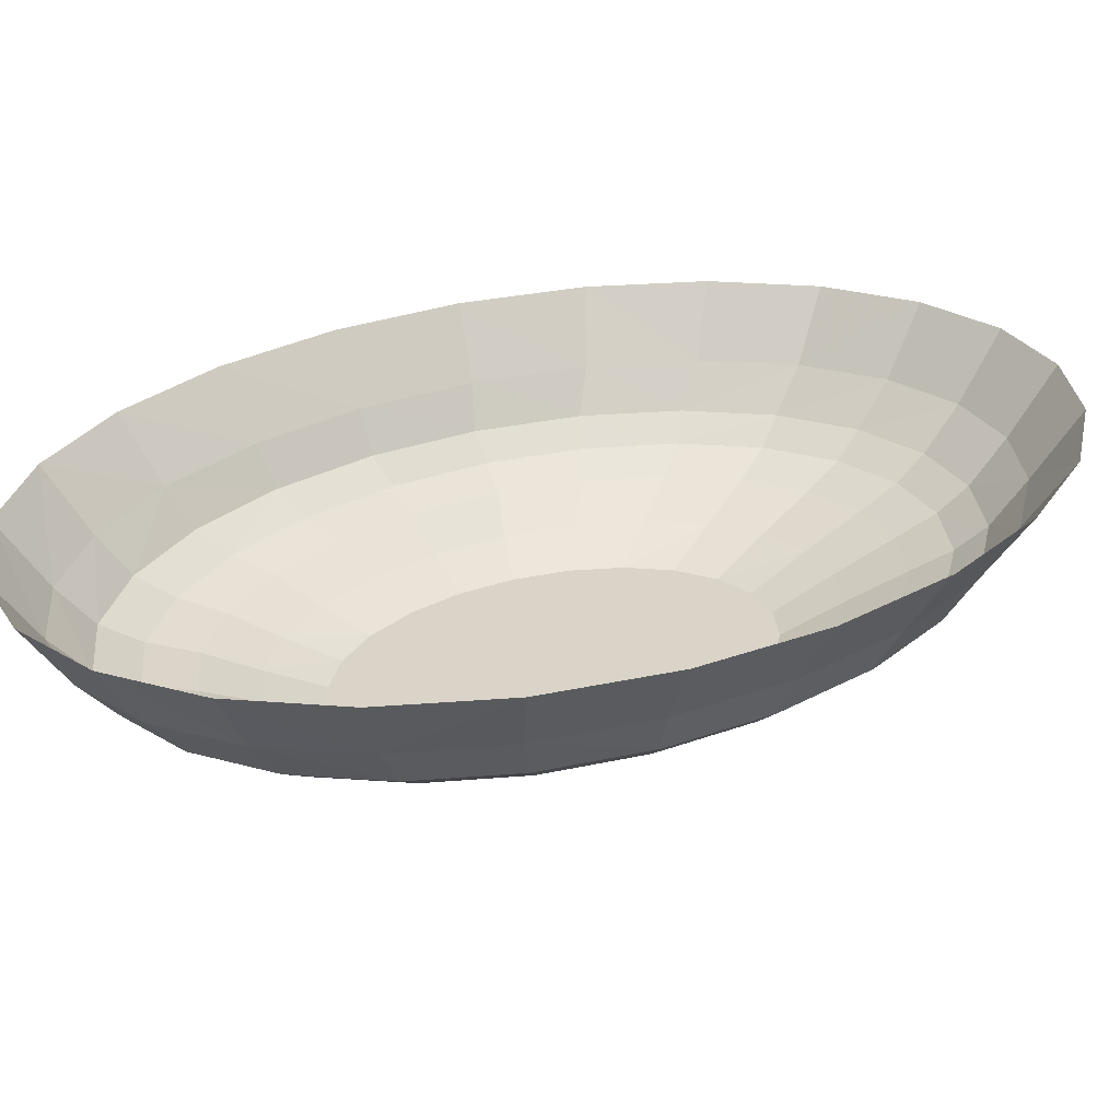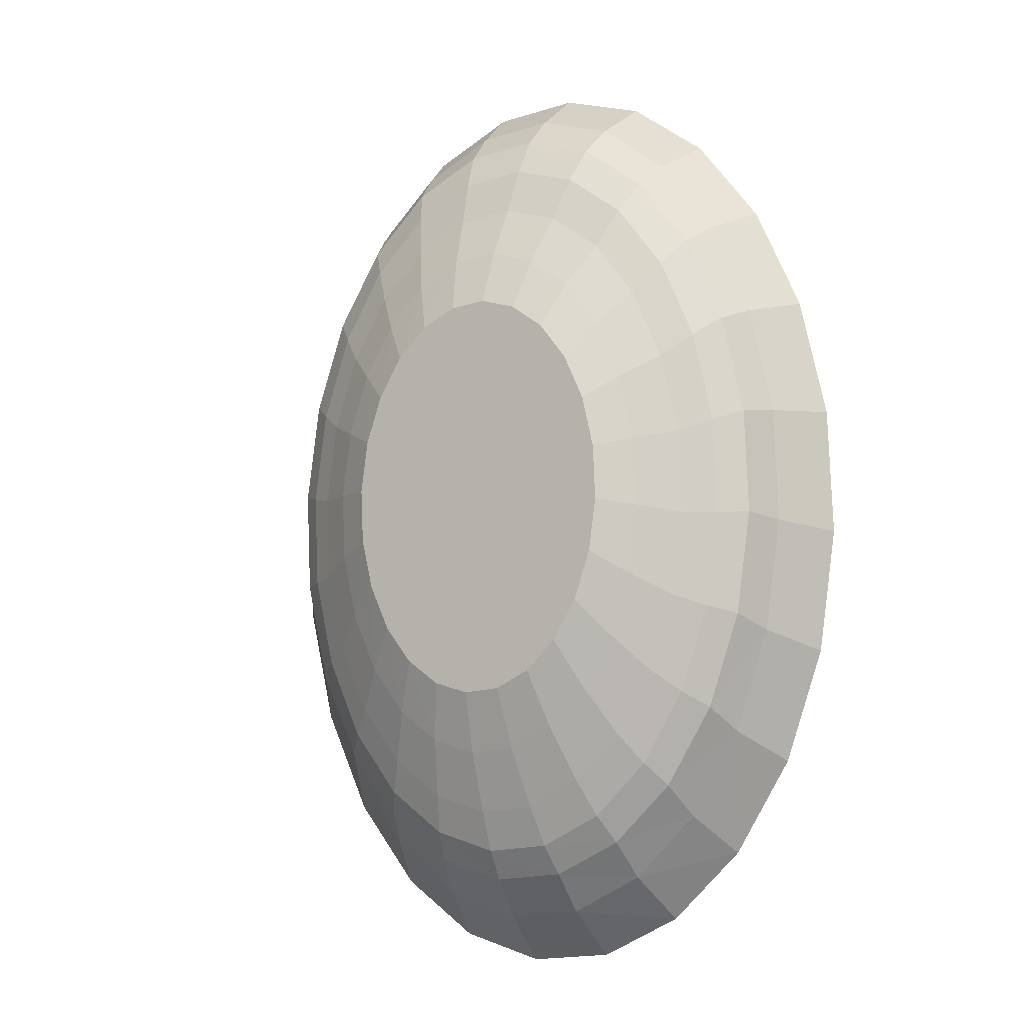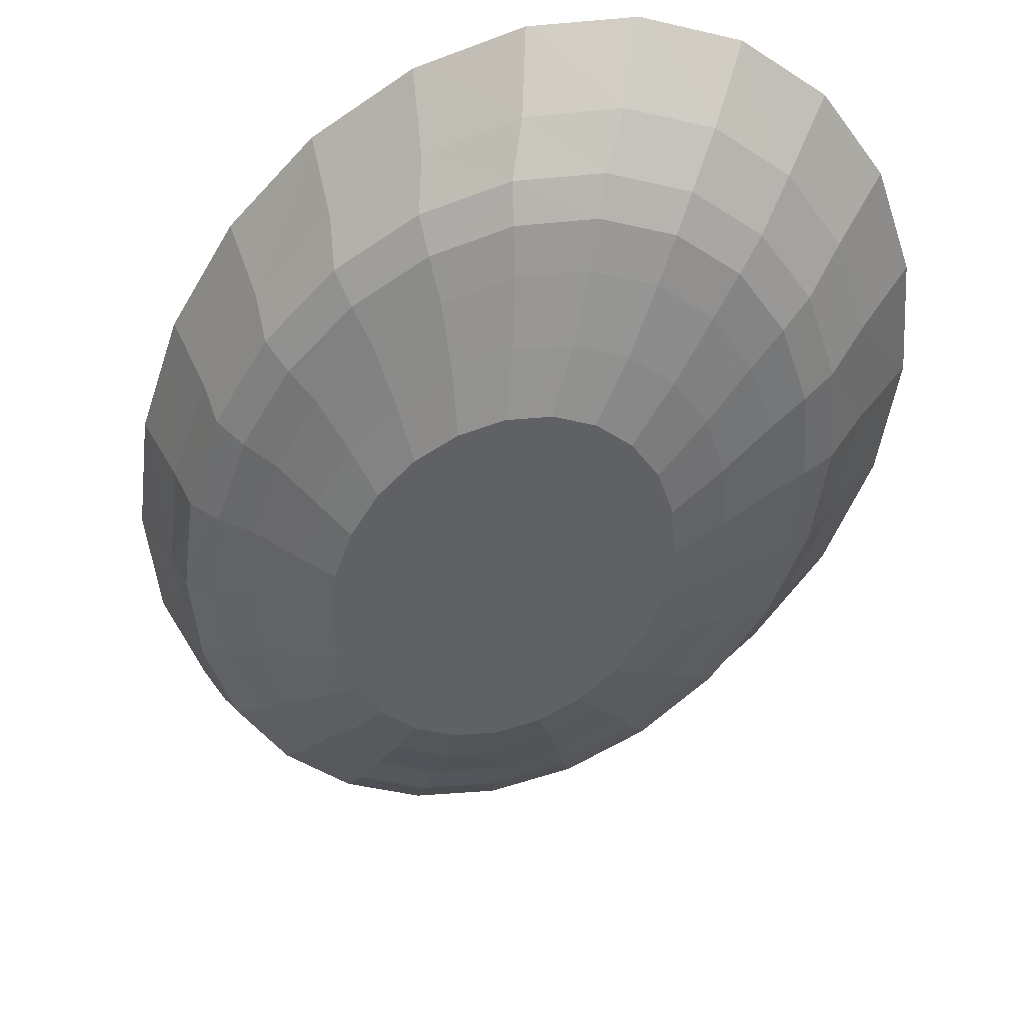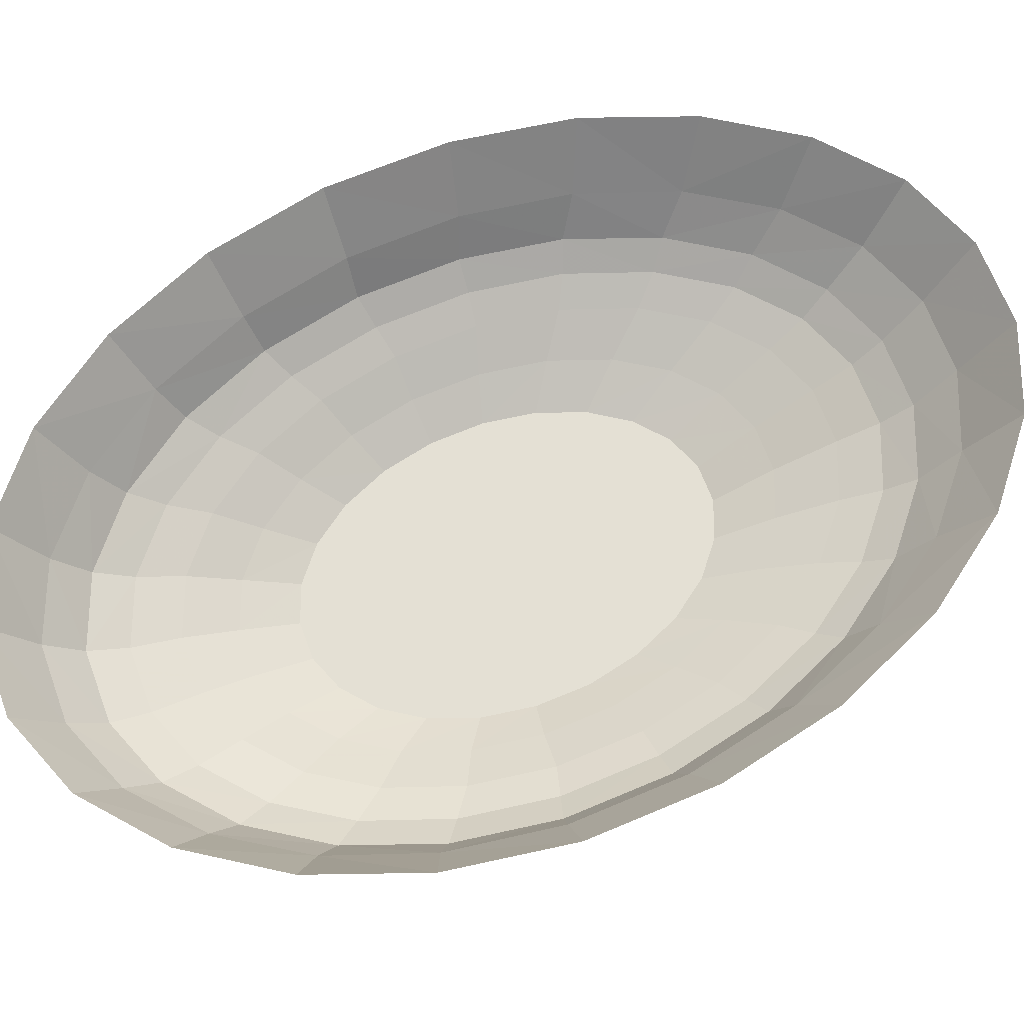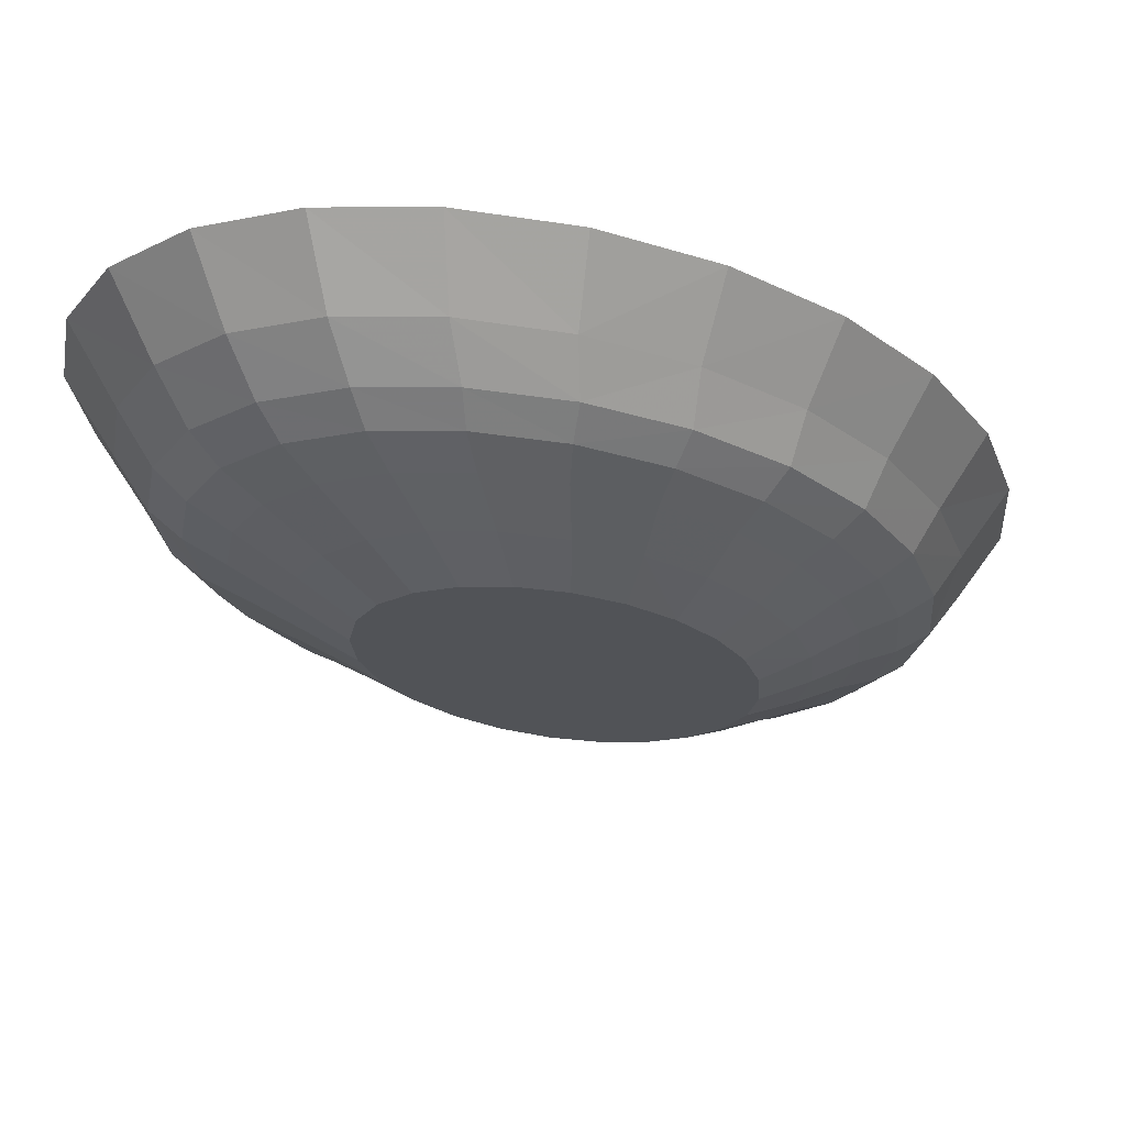
<metadata>
{"format":"obj","ext":"obj","renderer":"f3d","projection":"perspective","resolution":1024,"background":"white","views":[{"elev":28.5,"azim":-121.6,"up":"+Z"},{"elev":-7.7,"azim":-149.3,"up":"+Y"},{"elev":-46.4,"azim":-20.2,"up":"+Z"},{"elev":66.0,"azim":-115.7,"up":"+Z"},{"elev":-22.1,"azim":35.8,"up":"+Z"}]}
</metadata>
<code>
v 0.02747 0.003924 -0.01068
v 0.027 -0.006669 -0.01068
v 0.02601 0.01433 -0.01068
v 0.03475 -0.009542 -0.006376
v 0.02273 0.02384 -0.01068
v 0.03347 0.01747 -0.006376
v 0.03532 0.004081 -0.006376
v 0.03178 -0.02247 -0.006376
v 0.02932 0.02971 -0.006376
v 0.02464 -0.01673 -0.01068
v 0.04206 -0.01254 -0.001755
v 0.03845 -0.02823 -0.001755
v 0.02315 0.03996 -0.006376
v 0.01784 0.03181 -0.01068
v 0.04051 0.02026 -0.001755
v 0.03547 0.03512 -0.001755
v 0.04276 0.004003 -0.001755
v 0.0322 -0.04202 -0.001755
v 0.02663 -0.03383 -0.006376
v 0.02798 0.04757 -0.001755
v 0.02055 -0.02557 -0.01068
v 0.04757 -0.0136 0.001592
v 0.04348 -0.03144 0.001592
v 0.03637 -0.0471 0.001592
v 0.01855 0.05677 -0.001755
v 0.01538 0.04754 -0.006376
v 0.01169 0.03768 -0.01068
v 0.04009 0.04056 0.001592
v 0.04582 0.02367 0.001592
v 0.03158 0.05471 0.001592
v 0.04837 0.0052 0.001592
v 0.02673 -0.05953 0.001591
v 0.02371 -0.05296 -0.001755
v 0.01964 -0.04284 -0.006376
v 0.02086 0.06516 0.001591
v 0.015 -0.03258 -0.01068
v 0.05354 0.006412 0.005735
v 0.05265 -0.01413 0.005735
v 0.04813 -0.03364 0.005735
v 0.02962 -0.06437 0.005735
v 0.007818 0.06208 -0.001755
v 0.008664 0.0712 0.001592
v 0.006545 0.05192 -0.006376
v 0.004685 0.04108 -0.01068
v 0.03503 0.06051 0.005735
v 0.05074 0.0266 0.005735
v 0.0232 0.07193 0.005735
v 0.04027 -0.05077 0.005735
v 0.0169 -0.0735 0.005735
v 0.01521 -0.06788 0.001592
v 0.01358 -0.0603 -0.001755
v 0.01129 -0.04888 -0.006376
v 0.009745 0.07852 0.005735
v 0.008375 -0.03729 -0.01068
v 0.04442 0.04505 0.005735
v 0.05809 0.006144 0.01307
v 0.05716 -0.01631 0.01307
v 0.05233 -0.03762 0.01307
v 0.03253 -0.07117 0.01307
v 0.01891 -0.08112 0.01307
v -0.003478 0.06315 -0.001755
v -0.004174 0.07242 0.001592
v -0.004426 0.07983 0.005735
v -0.002759 0.0528 -0.006376
v 0.001128 -0.03939 -0.01068
v 0.04828 0.04839 0.01307
v 0.0382 0.06531 0.01307
v 0.05506 0.02821 0.01307
v 0.02551 0.07781 0.01307
v 0.04393 -0.05633 0.01307
v 0.002985 -0.07755 0.005735
v 0.003993 -0.08552 0.01307
v 0.002607 -0.07157 0.001591
v 0.002488 -0.06355 -0.001755
v 0.002155 -0.05156 -0.006376
v 0.01108 0.08504 0.01307
v -0.002692 0.04175 -0.01068
v 0.06676 0.00616 0.02502
v 0.06336 0.03051 0.02502
v 0.06567 -0.01862 0.02502
v 0.06016 -0.04215 0.02502
v 0.03765 -0.07924 0.02502
v 0.02219 -0.09026 0.02502
v 0.005276 -0.09515 0.02502
v -0.0119 0.05013 -0.006376
v -0.01457 0.05991 -0.001755
v -0.01678 0.06873 0.001592
v -0.004107 0.08651 0.01307
v -0.00994 0.03966 -0.01068
v -0.007149 -0.05067 -0.006376
v 0.04428 0.0714 0.02502
v 0.05569 0.05276 0.02502
v 0.02991 0.08515 0.02502
v 0.0506 -0.06283 0.02502
v -0.01119 -0.07623 0.005735
v -0.0112 -0.08405 0.01307
v -0.01195 -0.09358 0.02502
v -0.008808 -0.06247 -0.001755
v -0.01834 0.07579 0.005735
v 0.01356 0.09309 0.02502
v -0.006249 -0.03871 -0.01068
v -0.01023 -0.07035 0.001592
v -0.02024 0.04408 -0.006377
v -0.0247 0.05257 -0.001755
v -0.0283 0.06039 0.001592
v -0.01902 0.08212 0.01307
v -0.003662 0.09467 0.02502
v -0.01656 0.03494 -0.01068
v -0.01325 -0.03532 -0.01068
v -0.02464 -0.06964 0.005735
v -0.02562 -0.07681 0.01307
v -0.0283 -0.08564 0.02502
v -0.01954 -0.05716 -0.001755
v -0.01599 -0.0463 -0.006376
v -0.03106 0.06666 0.005735
v -0.02242 -0.06431 0.001592
v -0.02211 0.02793 -0.01068
v -0.02723 0.03507 -0.006376
v -0.03319 0.04163 -0.001755
v -0.03794 0.04796 0.001591
v -0.03264 0.07216 0.01307
v -0.02058 0.08978 0.02502
v -0.01941 -0.02944 -0.01068
v -0.03314 -0.05385 0.001592
v -0.03831 -0.06431 0.01307
v -0.04267 -0.07188 0.02502
v -0.02897 -0.04796 -0.001755
v -0.02376 -0.03872 -0.006376
v -0.04171 0.05306 0.005735
v -0.03647 -0.05823 0.005735
v -0.0262 0.01909 -0.01068
v -0.03238 0.02372 -0.006376
v -0.03944 0.02784 -0.001755
v -0.04505 0.03229 0.001592
v -0.04404 0.05733 0.01307
v -0.03604 0.07875 0.02502
v -0.02429 -0.02148 -0.01068
v -0.04166 -0.0397 0.001591
v -0.03646 -0.03551 -0.001755
v -0.04839 -0.0474 0.01307
v -0.02993 -0.02846 -0.006376
v -0.04957 0.03593 0.005735
v -0.05244 0.03862 0.01307
v -0.04586 -0.04277 0.005735
v -0.05408 -0.05324 0.02502
v -0.02857 0.00903 -0.01068
v -0.03535 0.01079 -0.006376
v -0.04305 0.01214 -0.001755
v -0.04914 0.01445 0.001592
v -0.05855 0.04167 0.02502
v -0.04899 0.06234 0.02502
v -0.02758 -0.01197 -0.01068
v -0.04738 -0.02282 0.001591
v -0.0415 -0.02065 -0.001755
v -0.03408 -0.01622 -0.006377
v -0.05518 -0.02722 0.01307
v -0.05409 0.01642 0.005735
v -0.06406 0.01814 0.02502
v -0.05218 -0.02431 0.005735
v -0.06174 -0.03099 0.02502
v -0.02903 -0.001563 -0.01068
v -0.03593 -0.002837 -0.006376
v -0.04375 -0.004396 -0.001755
v -0.04994 -0.004345 0.001591
v -0.05727 0.01731 0.01307
v -0.05499 -0.004125 0.005735
v -0.05821 -0.005148 0.01307
v -0.06515 -0.006647 0.02502
f 1 2 3
f 3 2 1
f 1 4 2
f 2 4 1
f 5 3 2
f 2 3 5
f 6 1 3
f 3 1 6
f 7 4 1
f 1 4 7
f 4 8 2
f 2 8 4
f 9 3 5
f 5 3 9
f 10 5 2
f 2 5 10
f 6 7 1
f 1 7 6
f 9 6 3
f 3 6 9
f 4 7 11
f 11 7 4
f 8 4 12
f 12 4 8
f 2 8 10
f 10 8 2
f 13 9 5
f 5 9 13
f 14 5 10
f 10 5 14
f 6 15 7
f 7 15 6
f 9 16 6
f 6 16 9
f 17 11 7
f 7 11 17
f 11 12 4
f 4 12 11
f 12 18 8
f 8 18 12
f 8 19 10
f 10 19 8
f 13 20 9
f 9 20 13
f 13 5 14
f 14 5 13
f 21 14 10
f 10 14 21
f 15 6 16
f 16 6 15
f 17 7 15
f 15 7 17
f 16 9 20
f 20 9 16
f 11 17 22
f 22 17 11
f 12 11 23
f 23 11 12
f 18 12 24
f 24 12 18
f 19 8 18
f 18 8 19
f 10 19 21
f 21 19 10
f 20 13 25
f 25 13 20
f 13 14 26
f 26 14 13
f 27 14 21
f 21 14 27
f 16 28 15
f 15 28 16
f 15 29 17
f 17 29 15
f 20 30 16
f 16 30 20
f 31 22 17
f 17 22 31
f 22 23 11
f 11 23 22
f 23 24 12
f 12 24 23
f 24 32 18
f 18 32 24
f 18 33 19
f 19 33 18
f 21 19 34
f 34 19 21
f 26 25 13
f 13 25 26
f 25 35 20
f 20 35 25
f 26 14 27
f 27 14 26
f 36 27 21
f 21 27 36
f 28 16 30
f 30 16 28
f 29 15 28
f 28 15 29
f 31 17 29
f 29 17 31
f 30 20 35
f 35 20 30
f 31 37 22
f 22 37 31
f 22 38 23
f 23 38 22
f 23 39 24
f 24 39 23
f 24 40 32
f 32 40 24
f 33 18 32
f 32 18 33
f 34 19 33
f 33 19 34
f 21 34 36
f 36 34 21
f 25 26 41
f 41 26 25
f 35 25 42
f 42 25 35
f 26 27 43
f 43 27 26
f 44 27 36
f 36 27 44
f 45 28 30
f 30 28 45
f 46 29 28
f 28 29 46
f 37 31 29
f 29 31 37
f 47 30 35
f 35 30 47
f 37 38 22
f 22 38 37
f 38 39 23
f 23 39 38
f 39 48 24
f 24 48 39
f 24 48 40
f 40 48 24
f 49 32 40
f 40 32 49
f 32 50 33
f 33 50 32
f 33 51 34
f 34 51 33
f 36 34 52
f 52 34 36
f 43 41 26
f 26 41 43
f 41 42 25
f 25 42 41
f 53 35 42
f 42 35 53
f 43 27 44
f 44 27 43
f 54 44 36
f 36 44 54
f 55 28 45
f 45 28 55
f 45 30 47
f 47 30 45
f 46 37 29
f 29 37 46
f 55 46 28
f 28 46 55
f 47 35 53
f 53 35 47
f 56 38 37
f 37 38 56
f 57 39 38
f 38 39 57
f 58 48 39
f 39 48 58
f 40 48 59
f 59 48 40
f 50 32 49
f 49 32 50
f 49 40 60
f 60 40 49
f 51 33 50
f 50 33 51
f 52 34 51
f 51 34 52
f 36 52 54
f 54 52 36
f 41 43 61
f 61 43 41
f 42 41 62
f 62 41 42
f 53 42 63
f 63 42 53
f 43 44 64
f 64 44 43
f 65 44 54
f 54 44 65
f 66 55 45
f 45 55 66
f 45 47 67
f 67 47 45
f 37 46 68
f 68 46 37
f 46 55 66
f 66 55 46
f 47 53 69
f 69 53 47
f 57 38 56
f 56 38 57
f 56 37 68
f 68 37 56
f 58 39 57
f 57 39 58
f 70 48 58
f 58 48 70
f 59 48 70
f 70 48 59
f 60 40 59
f 59 40 60
f 71 50 49
f 49 50 71
f 72 49 60
f 60 49 72
f 50 73 51
f 51 73 50
f 51 74 52
f 52 74 51
f 54 52 75
f 75 52 54
f 64 61 43
f 43 61 64
f 61 62 41
f 41 62 61
f 63 42 62
f 62 42 63
f 53 63 76
f 76 63 53
f 64 44 77
f 77 44 64
f 77 44 65
f 65 44 77
f 54 75 65
f 65 75 54
f 66 45 67
f 67 45 66
f 67 47 69
f 69 47 67
f 68 46 66
f 66 46 68
f 69 53 76
f 76 53 69
f 78 57 56
f 56 57 78
f 56 68 79
f 79 68 56
f 80 58 57
f 57 58 80
f 81 70 58
f 58 70 81
f 59 70 82
f 82 70 59
f 60 59 83
f 83 59 60
f 73 50 71
f 71 50 73
f 71 49 72
f 72 49 71
f 72 60 84
f 84 60 72
f 74 51 73
f 73 51 74
f 75 52 74
f 74 52 75
f 64 85 61
f 61 85 64
f 61 86 62
f 62 86 61
f 63 62 87
f 87 62 63
f 76 63 88
f 88 63 76
f 64 77 85
f 85 77 64
f 89 77 65
f 65 77 89
f 65 75 90
f 90 75 65
f 66 67 91
f 91 67 66
f 67 69 91
f 91 69 67
f 68 66 92
f 92 66 68
f 69 76 93
f 93 76 69
f 80 57 78
f 78 57 80
f 78 56 79
f 79 56 78
f 79 68 92
f 92 68 79
f 81 58 80
f 80 58 81
f 94 70 81
f 81 70 94
f 82 70 94
f 94 70 82
f 83 59 82
f 82 59 83
f 84 60 83
f 83 60 84
f 95 73 71
f 71 73 95
f 96 71 72
f 72 71 96
f 97 72 84
f 84 72 97
f 74 73 98
f 98 73 74
f 75 74 90
f 90 74 75
f 86 61 85
f 85 61 86
f 87 62 86
f 86 62 87
f 63 87 99
f 99 87 63
f 63 99 88
f 88 99 63
f 76 88 100
f 100 88 76
f 77 89 85
f 85 89 77
f 101 89 65
f 65 89 101
f 101 65 90
f 90 65 101
f 92 66 91
f 91 66 92
f 91 69 93
f 93 69 91
f 93 76 100
f 100 76 93
f 102 73 95
f 95 73 102
f 95 71 96
f 96 71 95
f 96 72 97
f 97 72 96
f 102 98 73
f 73 98 102
f 98 90 74
f 74 90 98
f 85 103 86
f 86 103 85
f 86 104 87
f 87 104 86
f 99 87 105
f 105 87 99
f 88 99 106
f 106 99 88
f 100 88 107
f 107 88 100
f 85 89 108
f 108 89 85
f 109 89 101
f 101 89 109
f 101 90 109
f 109 90 101
f 110 102 95
f 95 102 110
f 111 95 96
f 96 95 111
f 112 96 97
f 97 96 112
f 98 102 113
f 113 102 98
f 90 98 114
f 114 98 90
f 85 108 103
f 103 108 85
f 104 86 103
f 103 86 104
f 105 87 104
f 104 87 105
f 99 105 115
f 115 105 99
f 99 115 106
f 106 115 99
f 88 106 107
f 107 106 88
f 108 89 109
f 109 89 108
f 109 90 114
f 114 90 109
f 116 102 110
f 110 102 116
f 110 95 111
f 111 95 110
f 111 96 112
f 112 96 111
f 116 113 102
f 102 113 116
f 113 114 98
f 98 114 113
f 103 108 117
f 117 108 103
f 103 118 104
f 104 118 103
f 104 119 105
f 105 119 104
f 115 105 120
f 120 105 115
f 106 115 121
f 121 115 106
f 107 106 122
f 122 106 107
f 117 108 109
f 109 108 117
f 109 114 123
f 123 114 109
f 116 110 124
f 124 110 116
f 125 110 111
f 111 110 125
f 126 111 112
f 112 111 126
f 113 116 127
f 127 116 113
f 114 113 128
f 128 113 114
f 103 117 118
f 118 117 103
f 119 104 118
f 118 104 119
f 120 105 119
f 119 105 120
f 115 120 129
f 129 120 115
f 115 129 121
f 121 129 115
f 106 121 122
f 122 121 106
f 123 117 109
f 109 117 123
f 123 114 128
f 128 114 123
f 124 110 130
f 130 110 124
f 124 127 116
f 116 127 124
f 130 110 125
f 125 110 130
f 125 111 126
f 126 111 125
f 127 128 113
f 113 128 127
f 117 131 118
f 118 131 117
f 118 132 119
f 119 132 118
f 119 133 120
f 120 133 119
f 129 120 134
f 134 120 129
f 121 129 135
f 135 129 121
f 122 121 136
f 136 121 122
f 131 117 123
f 123 117 131
f 137 123 128
f 128 123 137
f 124 130 138
f 138 130 124
f 127 124 139
f 139 124 127
f 130 125 140
f 140 125 130
f 125 126 140
f 140 126 125
f 128 127 141
f 141 127 128
f 118 131 132
f 132 131 118
f 133 119 132
f 132 119 133
f 134 120 133
f 133 120 134
f 129 134 142
f 142 134 129
f 129 143 135
f 135 143 129
f 121 135 136
f 136 135 121
f 137 131 123
f 123 131 137
f 137 128 141
f 141 128 137
f 138 130 144
f 144 130 138
f 138 139 124
f 124 139 138
f 139 141 127
f 127 141 139
f 130 140 144
f 144 140 130
f 126 145 140
f 140 145 126
f 131 146 132
f 132 146 131
f 132 147 133
f 133 147 132
f 133 148 134
f 134 148 133
f 142 134 149
f 149 134 142
f 142 143 129
f 129 143 142
f 143 150 135
f 135 150 143
f 136 135 151
f 151 135 136
f 146 131 137
f 137 131 146
f 152 137 141
f 141 137 152
f 138 144 153
f 153 144 138
f 139 138 154
f 154 138 139
f 141 139 155
f 155 139 141
f 144 140 156
f 156 140 144
f 140 145 156
f 156 145 140
f 132 146 147
f 147 146 132
f 148 133 147
f 147 133 148
f 149 134 148
f 148 134 149
f 142 149 157
f 157 149 142
f 142 157 143
f 143 157 142
f 143 158 150
f 150 158 143
f 135 150 151
f 151 150 135
f 152 146 137
f 137 146 152
f 152 141 155
f 155 141 152
f 153 144 159
f 159 144 153
f 153 154 138
f 138 154 153
f 154 155 139
f 139 155 154
f 144 156 159
f 159 156 144
f 145 160 156
f 156 160 145
f 146 161 147
f 147 161 146
f 147 162 148
f 148 162 147
f 148 163 149
f 149 163 148
f 149 164 157
f 157 164 149
f 157 165 143
f 143 165 157
f 165 158 143
f 143 158 165
f 161 146 152
f 152 146 161
f 161 152 155
f 155 152 161
f 153 159 166
f 166 159 153
f 154 153 163
f 163 153 154
f 155 154 162
f 162 154 155
f 159 156 167
f 167 156 159
f 156 160 167
f 167 160 156
f 147 161 162
f 162 161 147
f 163 148 162
f 162 148 163
f 164 149 163
f 163 149 164
f 157 164 166
f 166 164 157
f 157 166 165
f 165 166 157
f 165 168 158
f 158 168 165
f 161 155 162
f 162 155 161
f 159 167 166
f 166 167 159
f 164 153 166
f 166 153 164
f 164 163 153
f 153 163 164
f 163 162 154
f 154 162 163
f 160 168 167
f 167 168 160
f 166 167 165
f 165 167 166
f 167 168 165
f 165 168 167

</code>
